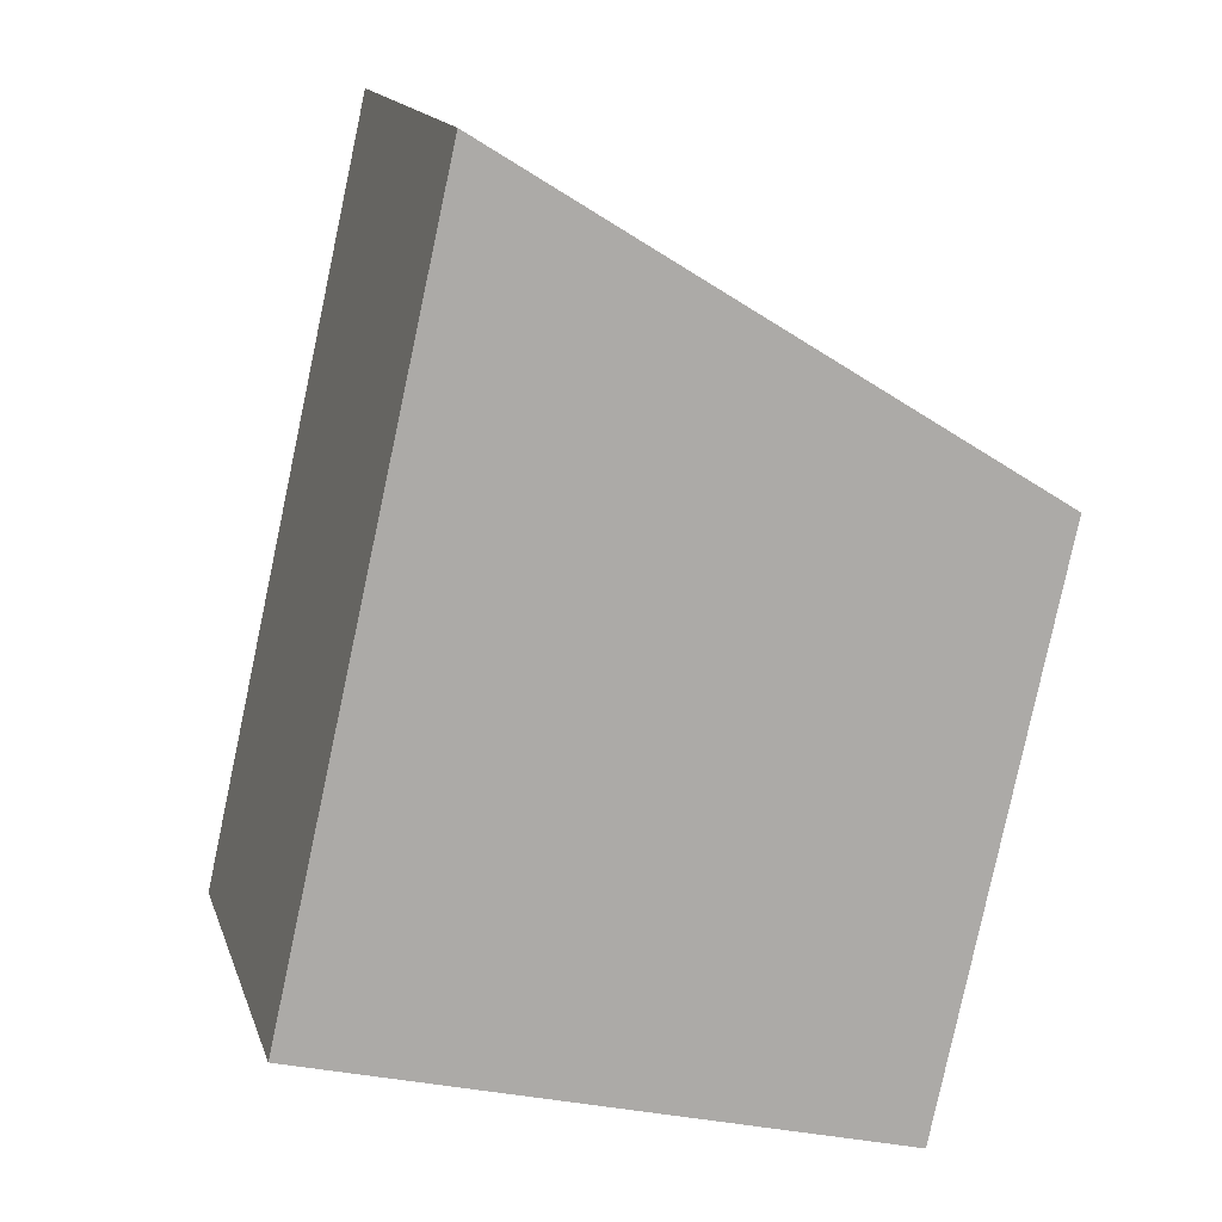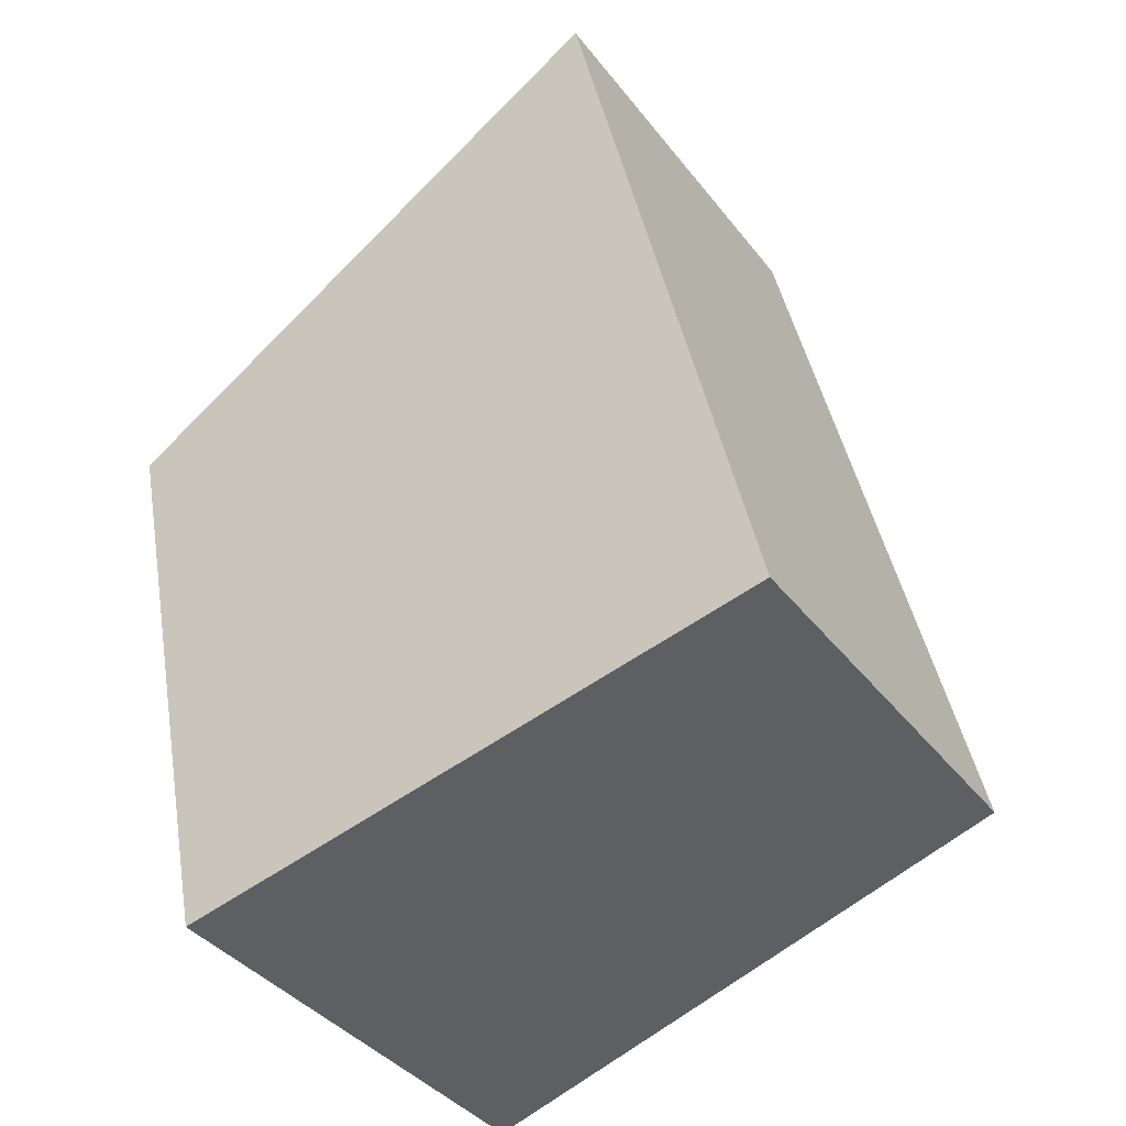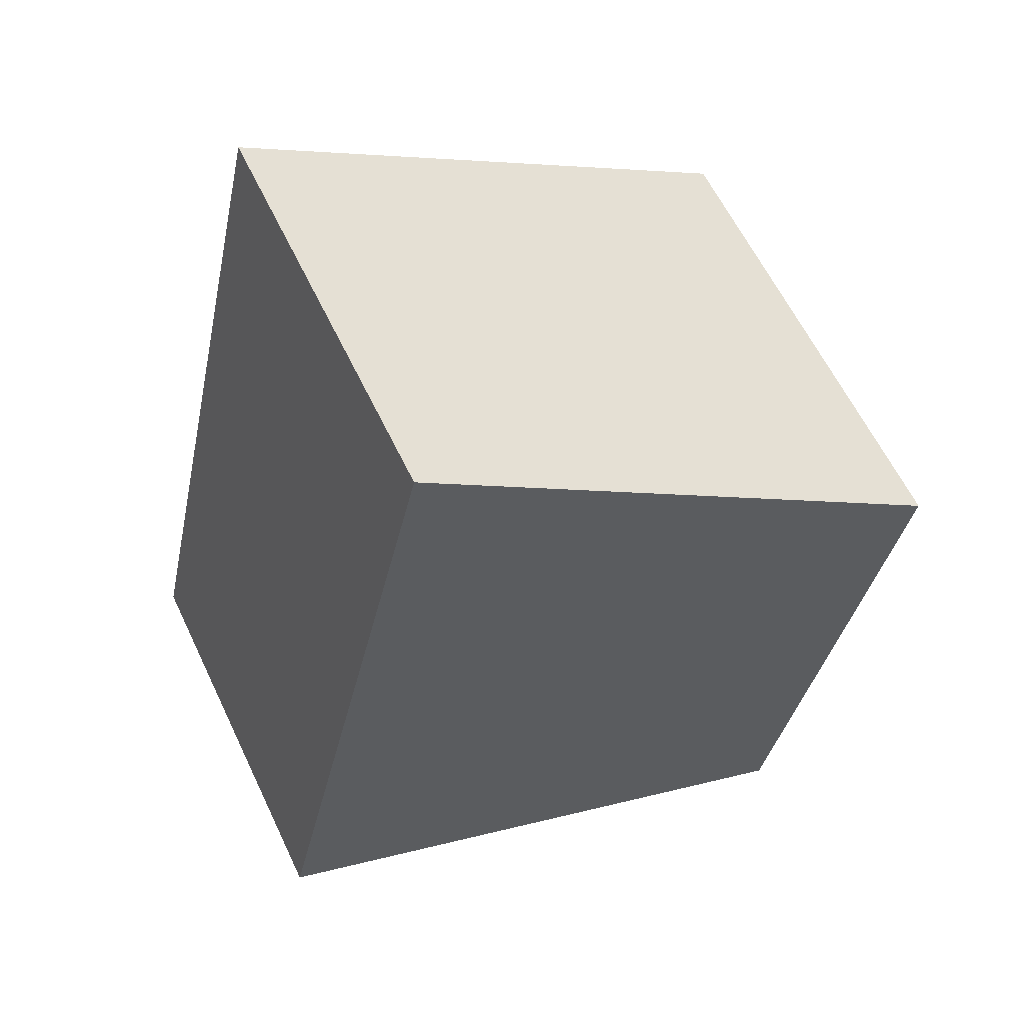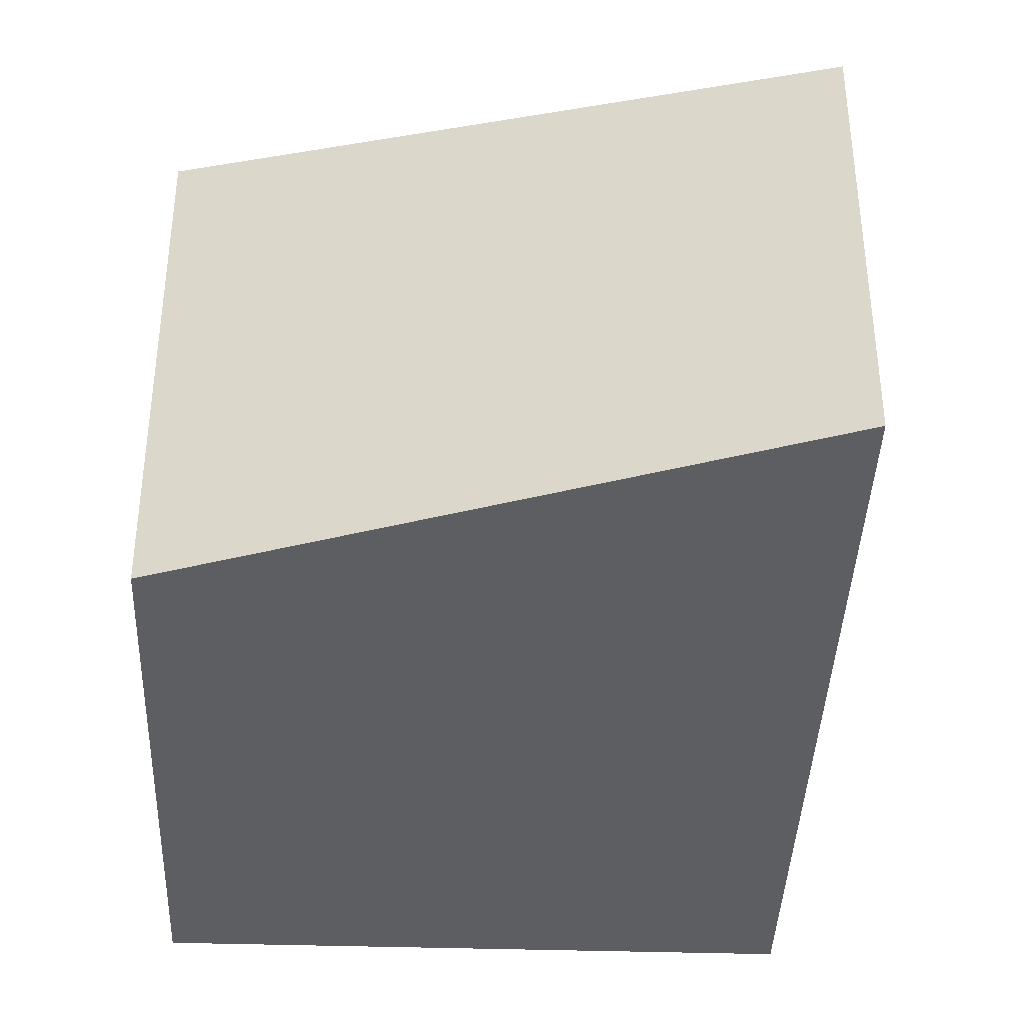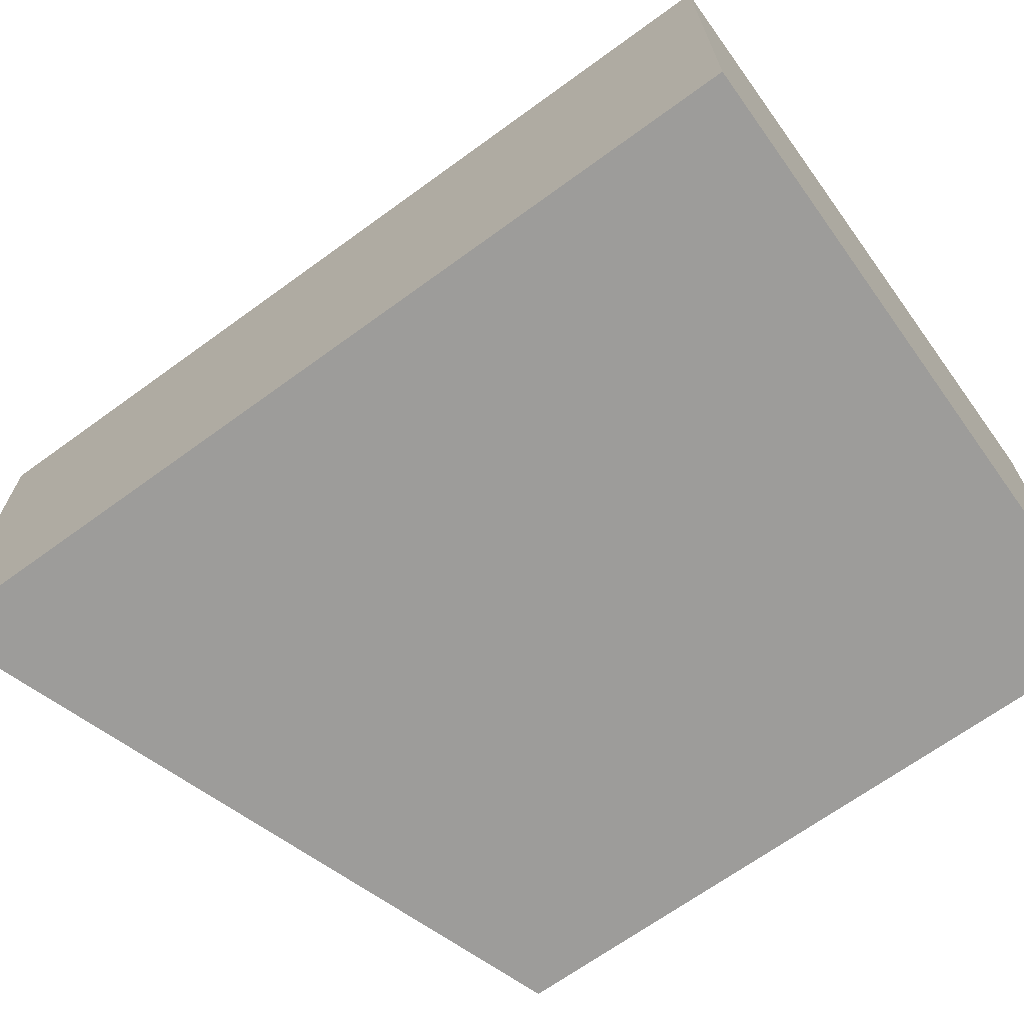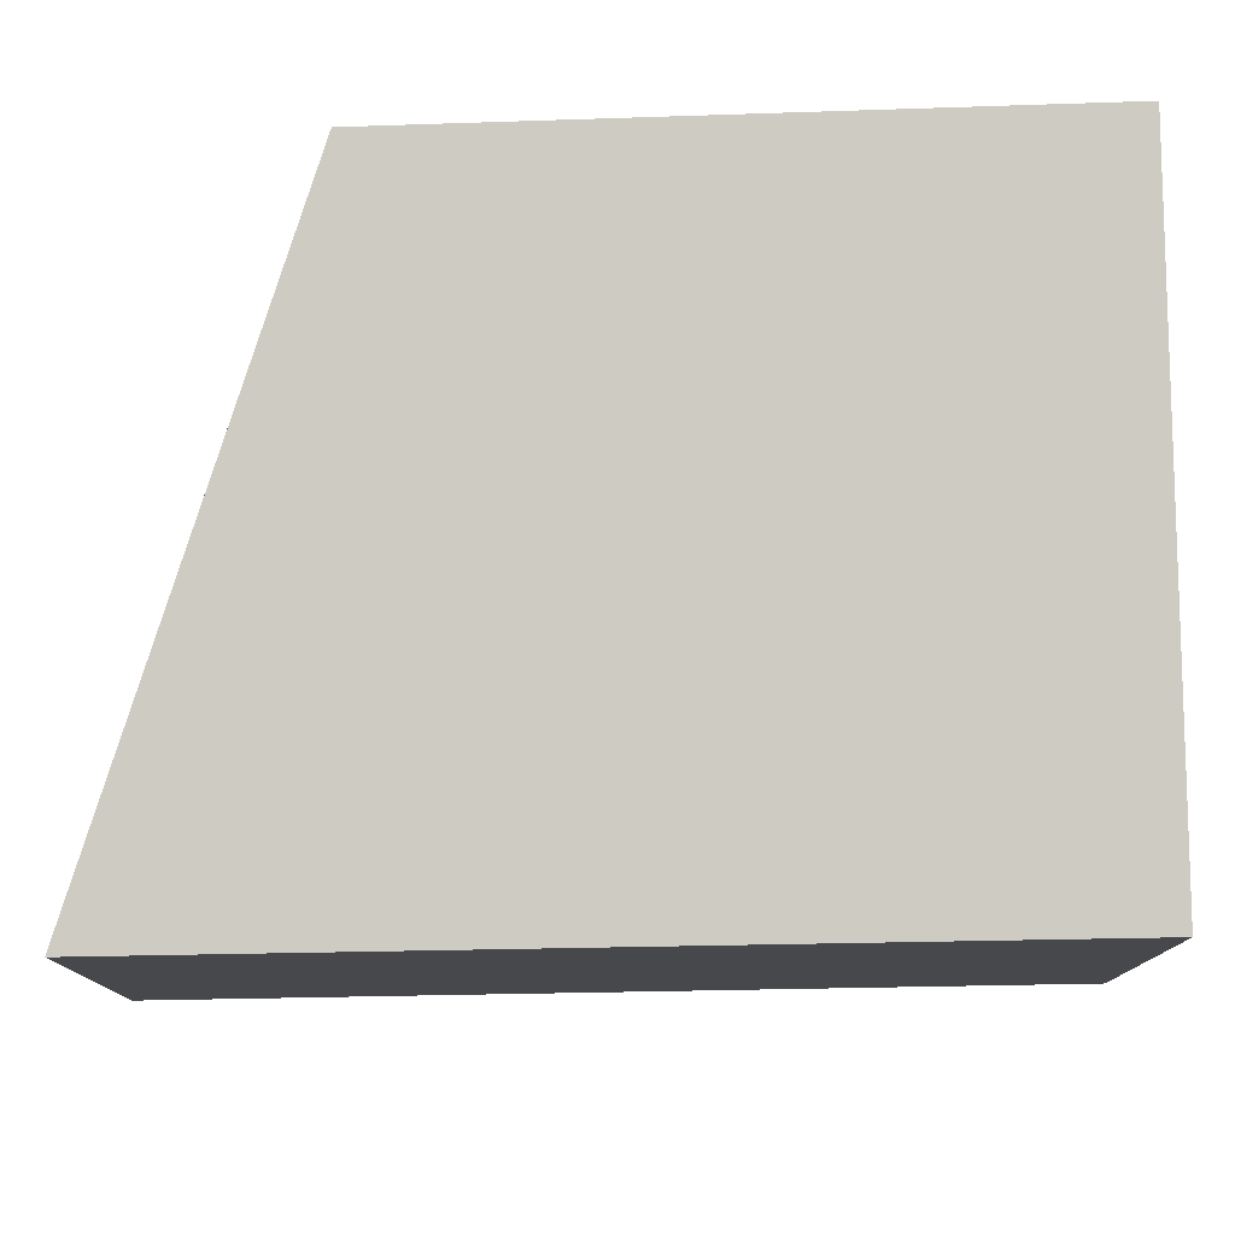
<metadata>
{"format":"obj","ext":"obj","renderer":"f3d","projection":"perspective","resolution":1024,"background":"white","views":[{"elev":15.8,"azim":164.4,"up":"+Z"},{"elev":-38.9,"azim":33.5,"up":"+Z"},{"elev":61.0,"azim":154.5,"up":"+Z"},{"elev":-38.8,"azim":-14.5,"up":"+Y"},{"elev":-70.2,"azim":113.2,"up":"+Y"},{"elev":78.7,"azim":76.2,"up":"+Y"}]}
</metadata>
<code>
v  0 2.907 1.78e-16
v  4.312 2.474 -2.794
v  0.753 2.914 -3.569
v  3.215 2.474 2.036
v  0.753 2.185e-16 -3.569
v  4.312 1.711e-16 -2.794
v  0 0 0
v  3.215 -1.247e-16 2.036
g defaultobject
f 1 2 3
f 2 1 4
f 2 5 3
f 5 2 6
f 5 1 3
f 1 5 7
f 7 4 1
f 4 7 8
f 8 2 4
f 2 8 6
f 8 5 6
f 5 8 7

</code>
